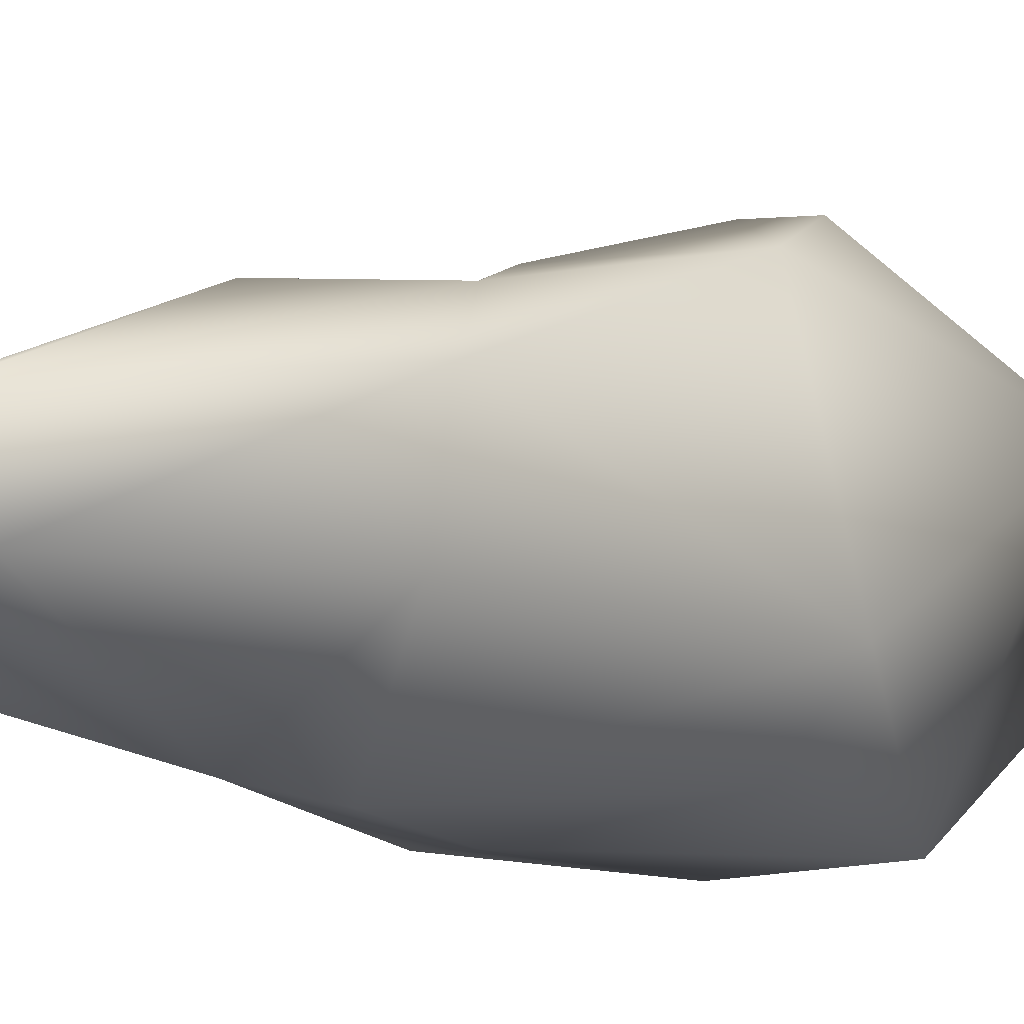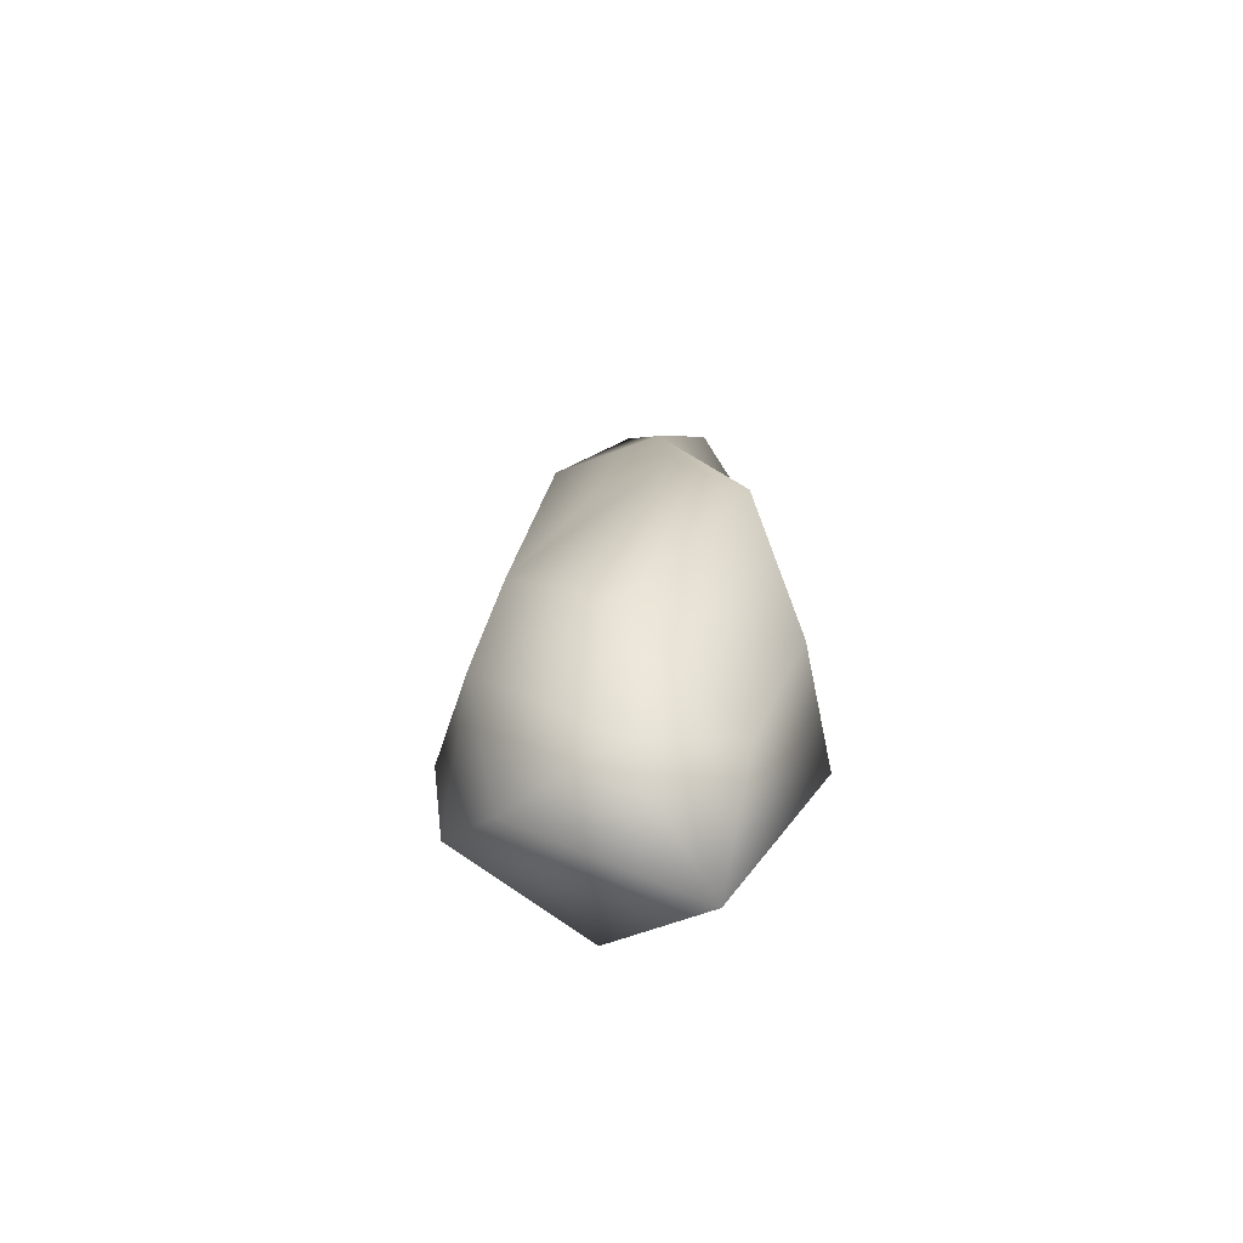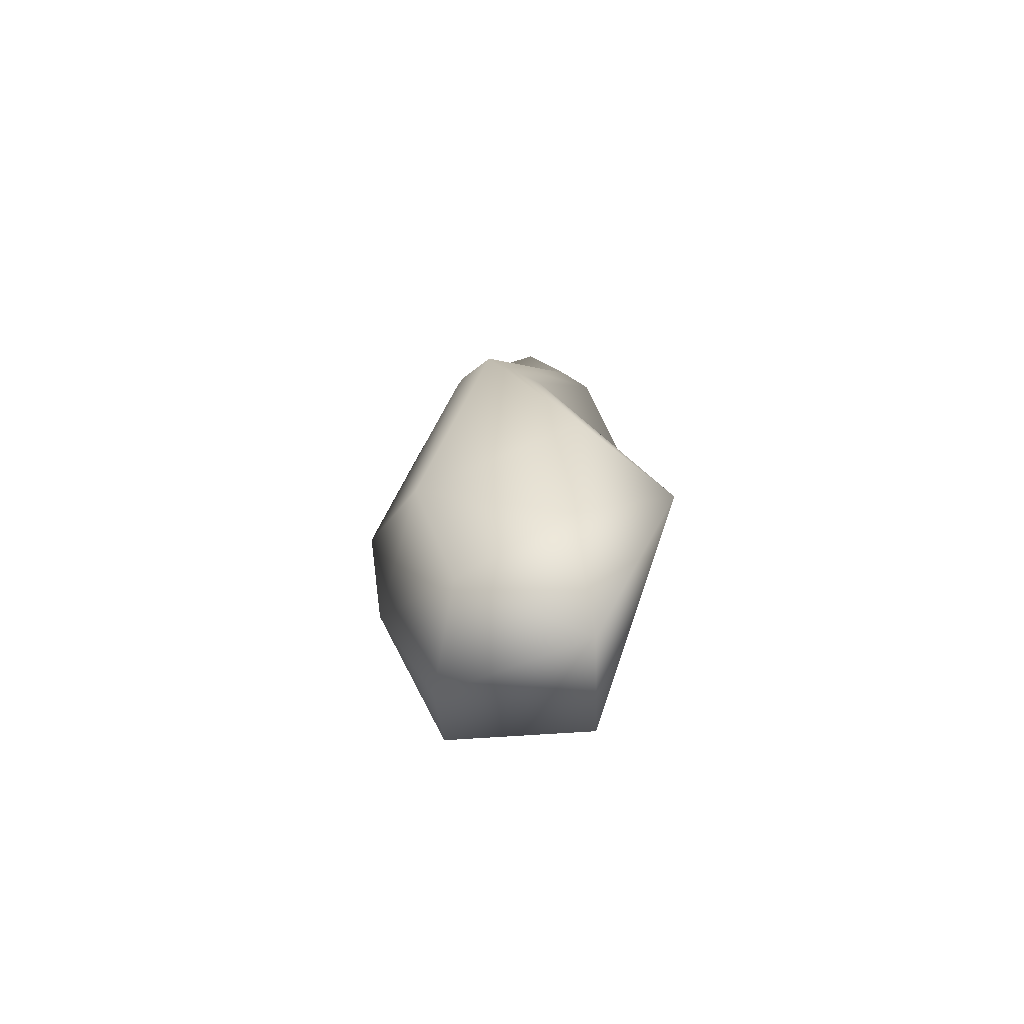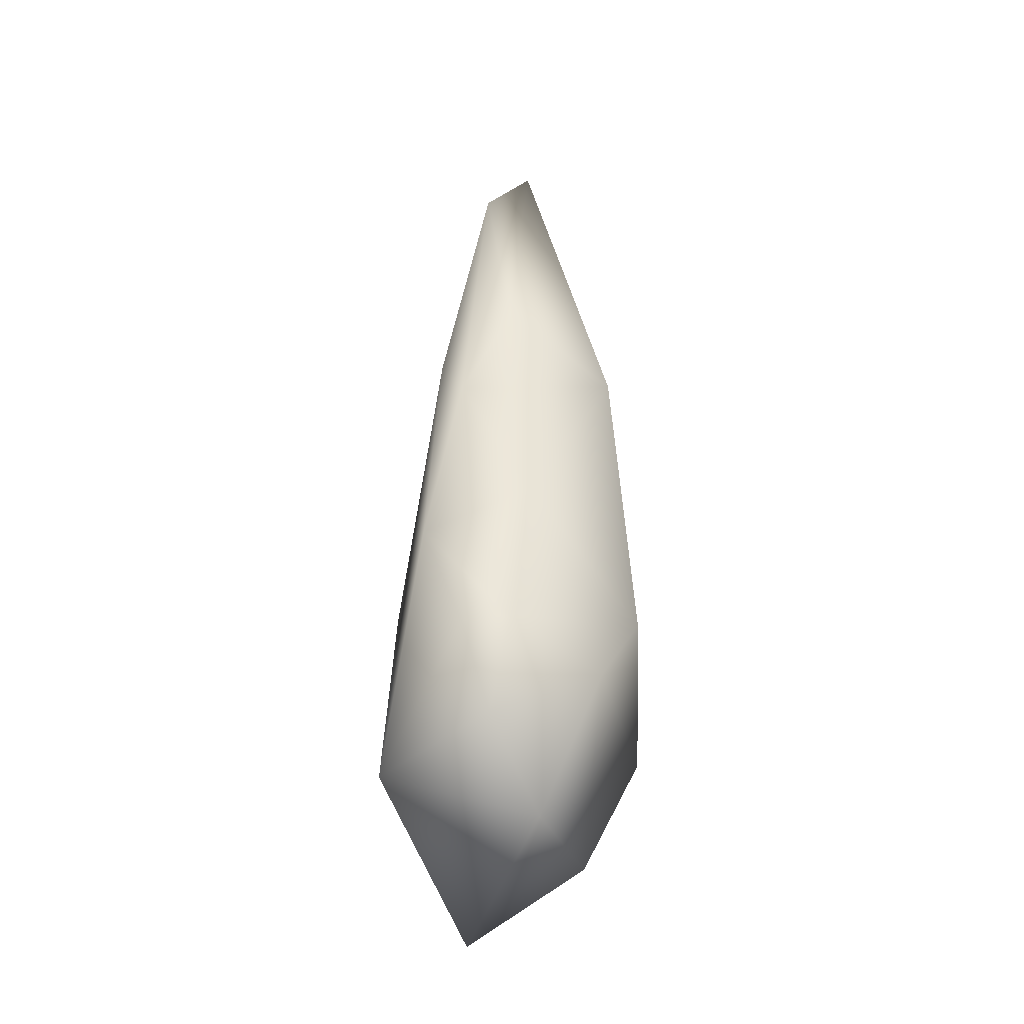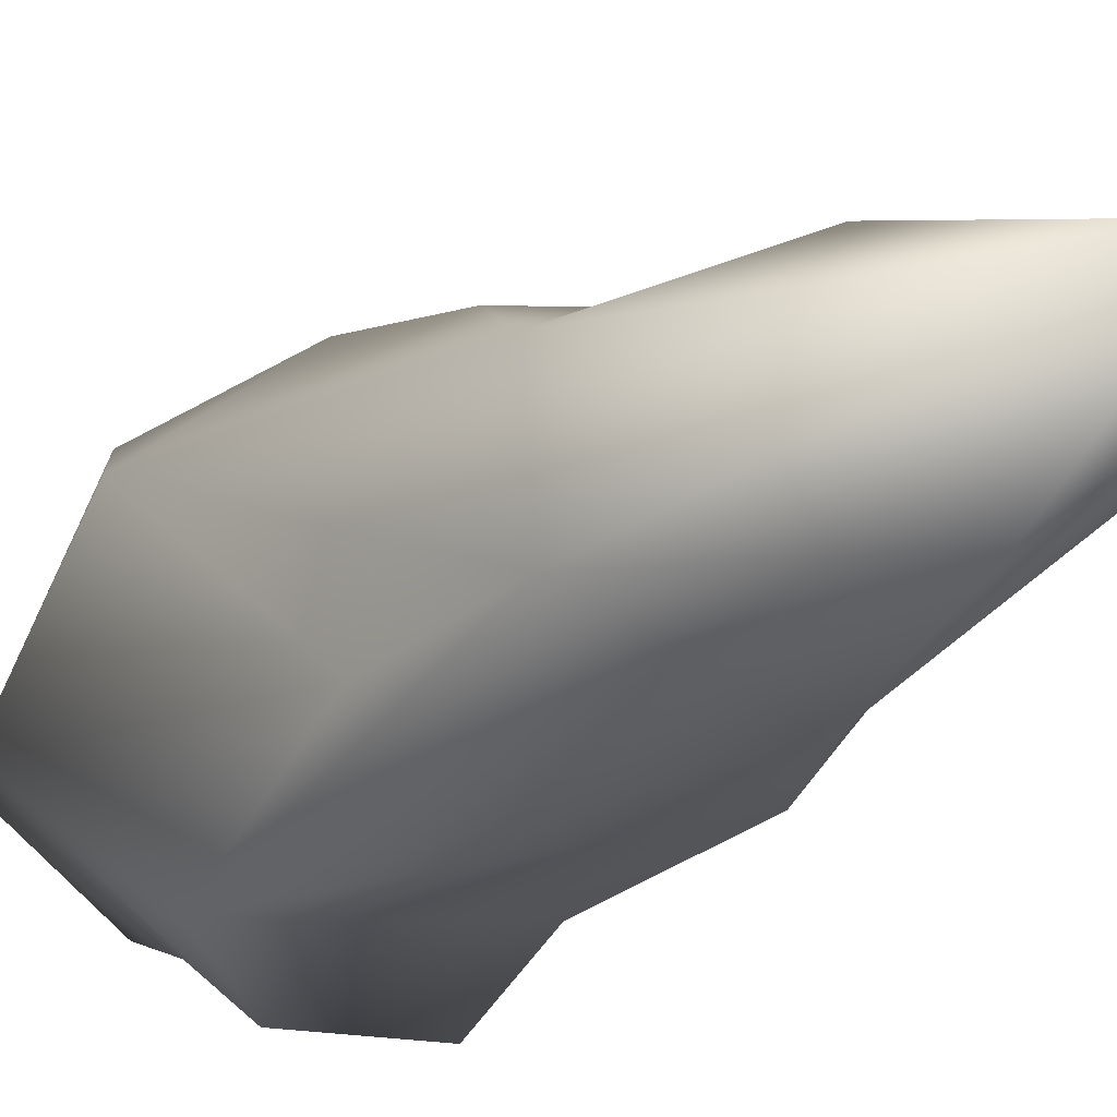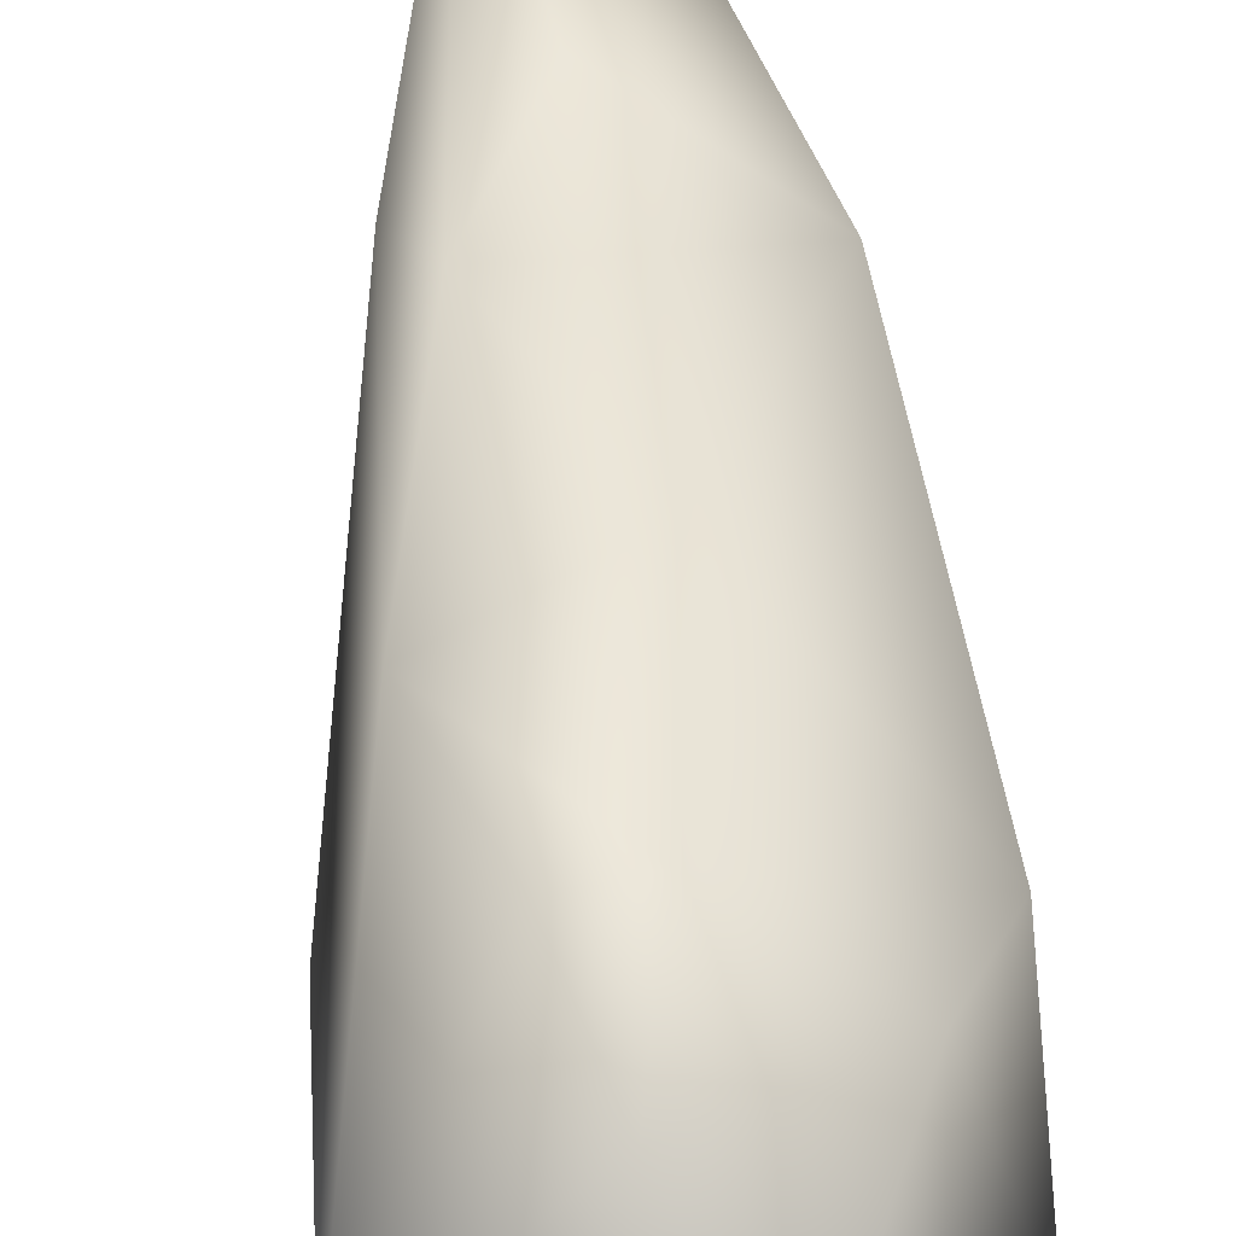
<metadata>
{"format":"obj","ext":"obj","renderer":"f3d","projection":"perspective","resolution":1024,"background":"white","views":[{"elev":-6.1,"azim":-146.1,"up":"+Z"},{"elev":-67.1,"azim":106.7,"up":"+Y"},{"elev":-73.5,"azim":147.6,"up":"+Y"},{"elev":-27.2,"azim":0.0,"up":"+Y"},{"elev":-18.4,"azim":147.4,"up":"+Z"},{"elev":58.7,"azim":-5.5,"up":"+Z"}]}
</metadata>
<code>
o Crystal_50_low
v 0.2275 0.4798 0.1376
v 0.1891 1.007 0.09009
v 0.03399 0.7044 0.2411
v 0.2307 0.2759 -0.03558
v 0.2142 0.5989 -0.2261
v 0.2146 0.8299 -0.1113
v 0.1285 0.07368 -0.001519
v 0.04843 0.1095 0.1913
v -0.07759 -0.04456 -0.07329
v -0.131 1.07 -0.04862
v -0.2166 0.5766 -0.06756
v -0.1336 1.037 0.1099
v -0.1217 0.5756 -0.1806
v -0.02266 1.007 -0.2082
v 0.1097 0.6519 -0.2273
v 0.008866 0.2154 -0.1535
v -0.153 0.376 -0.2333
v -0.2268 0.1971 0.1345
v 0.1934 1.035 -0.0876
v 0.01667 1.117 -0.1896
v 0.000374 1.121 0.1709
v -0.09254 0.9461 0.1837
v -0.1542 0.6096 0.251
v -0.08319 0.4124 0.3123
v 0.06349 1.366 -0.1416
v 0.03544 1.569 0.009399
v 0.157 0.3563 0.2091
v -4.5e-05 0.4209 0.3154
v -0.03542 0.2528 0.3042
v -0.04754 1.477 0.05306
v -0.05432 1.45 -0.05516
v 0.0434 0.408 -0.25
g Crystal_50_low_Crystal_50_low_Default_OBJ.099
f 1 2 3
f 4 5 6
f 7 8 9
f 10 11 12
f 13 14 15
f 16 7 9
f 17 16 9
f 17 9 18
f 19 5 20
f 21 22 2
f 18 9 8
f 22 3 2
f 18 23 11
f 24 23 18
f 25 19 20
f 11 10 14
f 11 14 13
f 18 11 17
f 19 2 1
f 19 26 2
f 27 1 28
f 29 18 8
f 22 23 3
f 12 11 23
f 26 21 2
f 21 30 22
f 19 25 26
f 25 20 31
f 31 26 25
f 30 21 26
f 4 6 1
f 4 1 27
f 12 30 31
f 30 26 31
f 27 7 4
f 4 7 16
f 10 31 20
f 12 31 10
f 27 8 7
f 8 27 29
f 10 20 14
f 20 5 14
f 29 27 28
f 23 24 28
f 32 5 4
f 14 5 15
f 22 30 12
f 22 12 23
f 5 32 15
f 17 15 32
f 28 3 23
f 1 3 28
f 13 15 17
f 17 11 13
f 19 1 6
f 19 6 5
f 24 18 29
f 28 24 29
f 4 16 32
f 32 16 17

</code>
